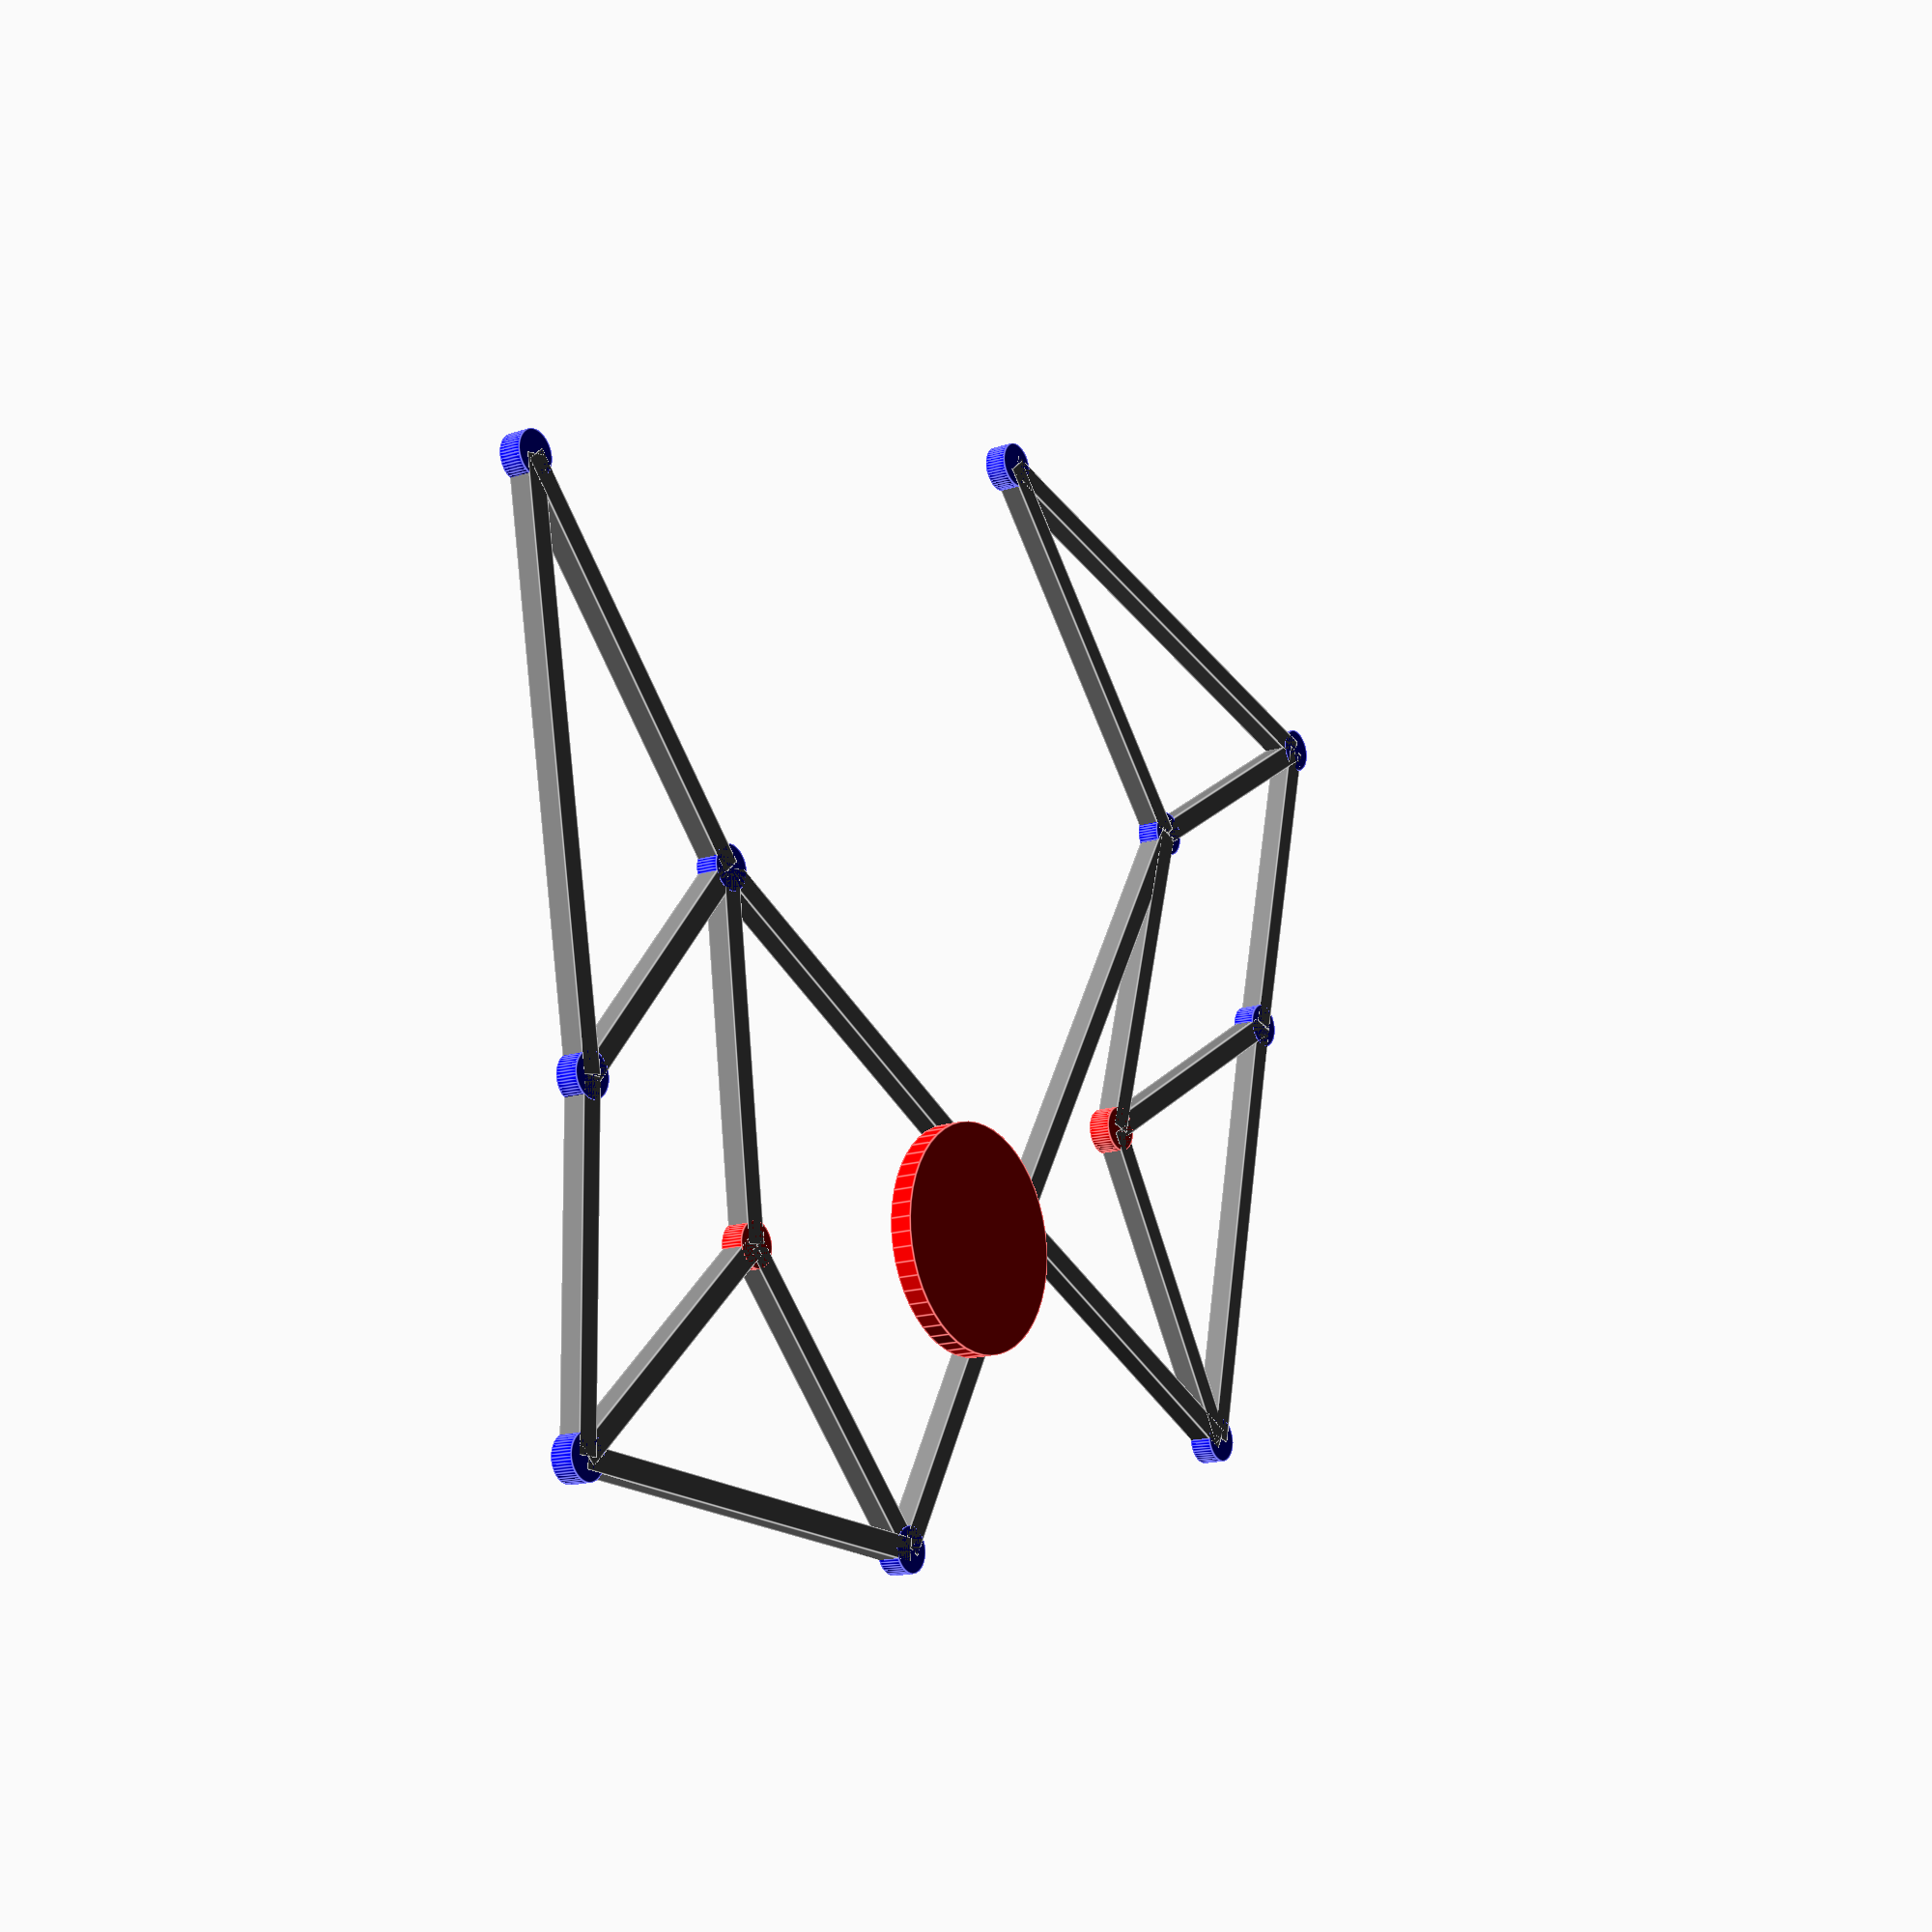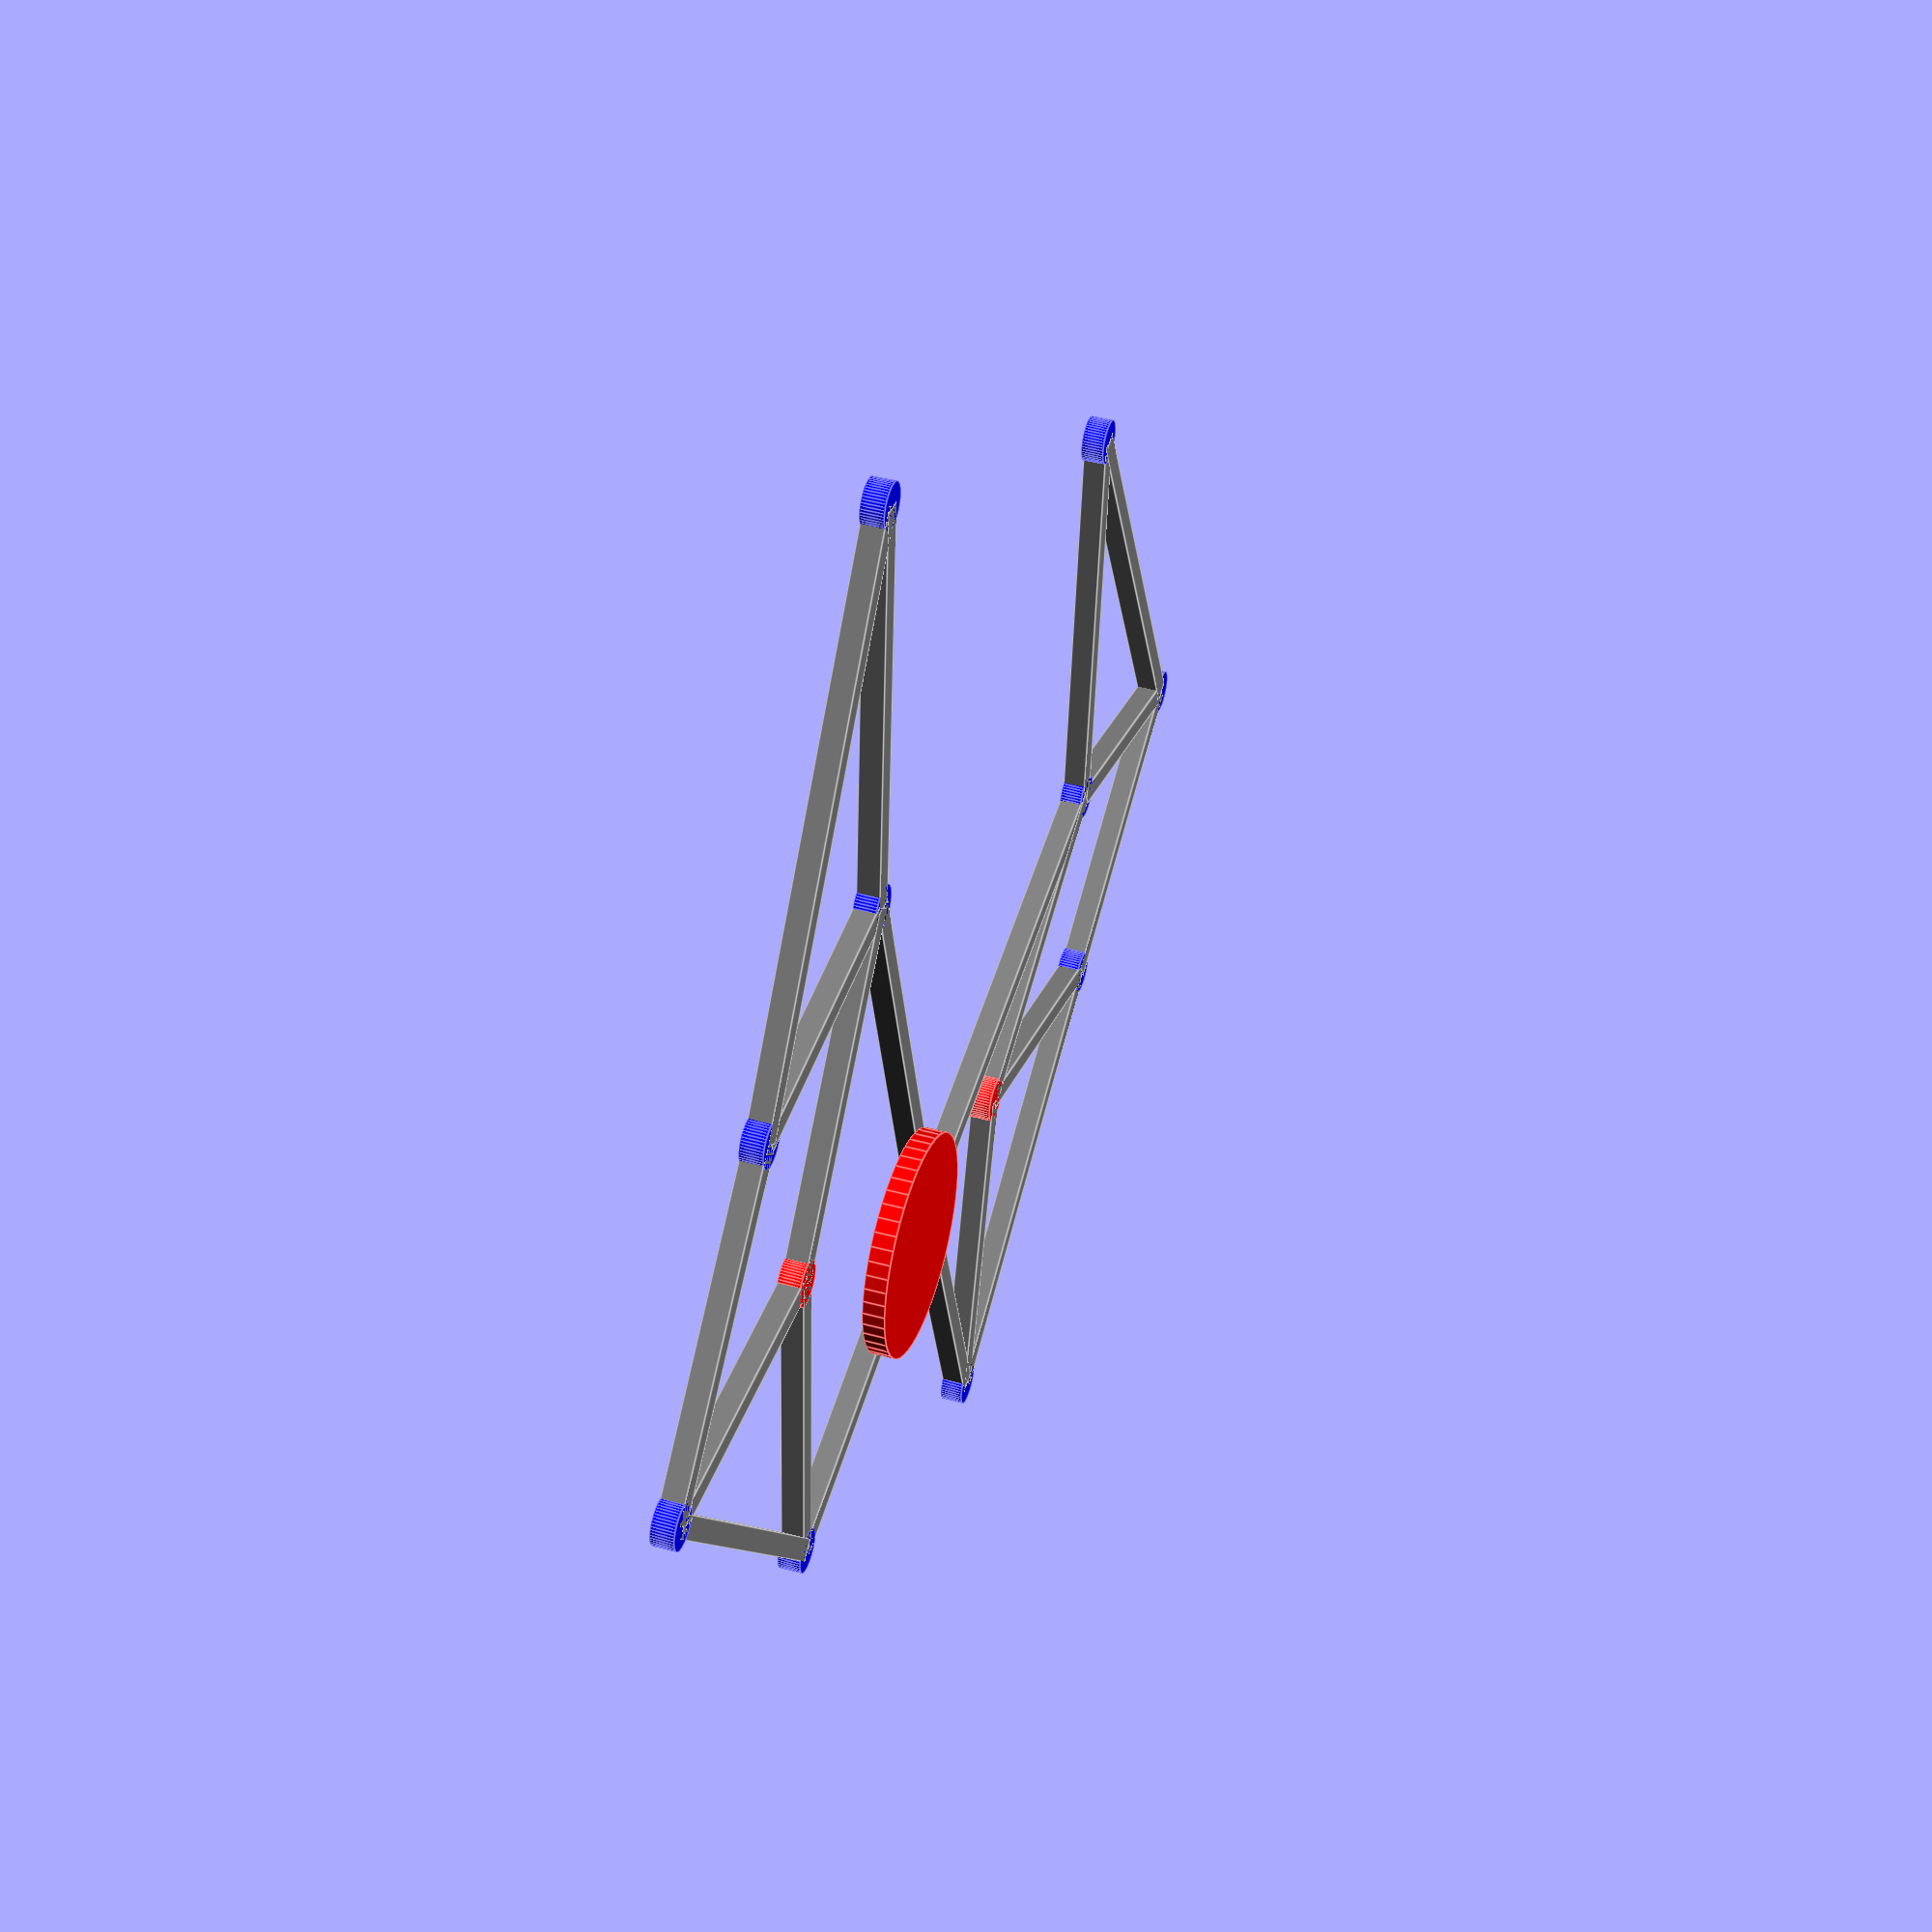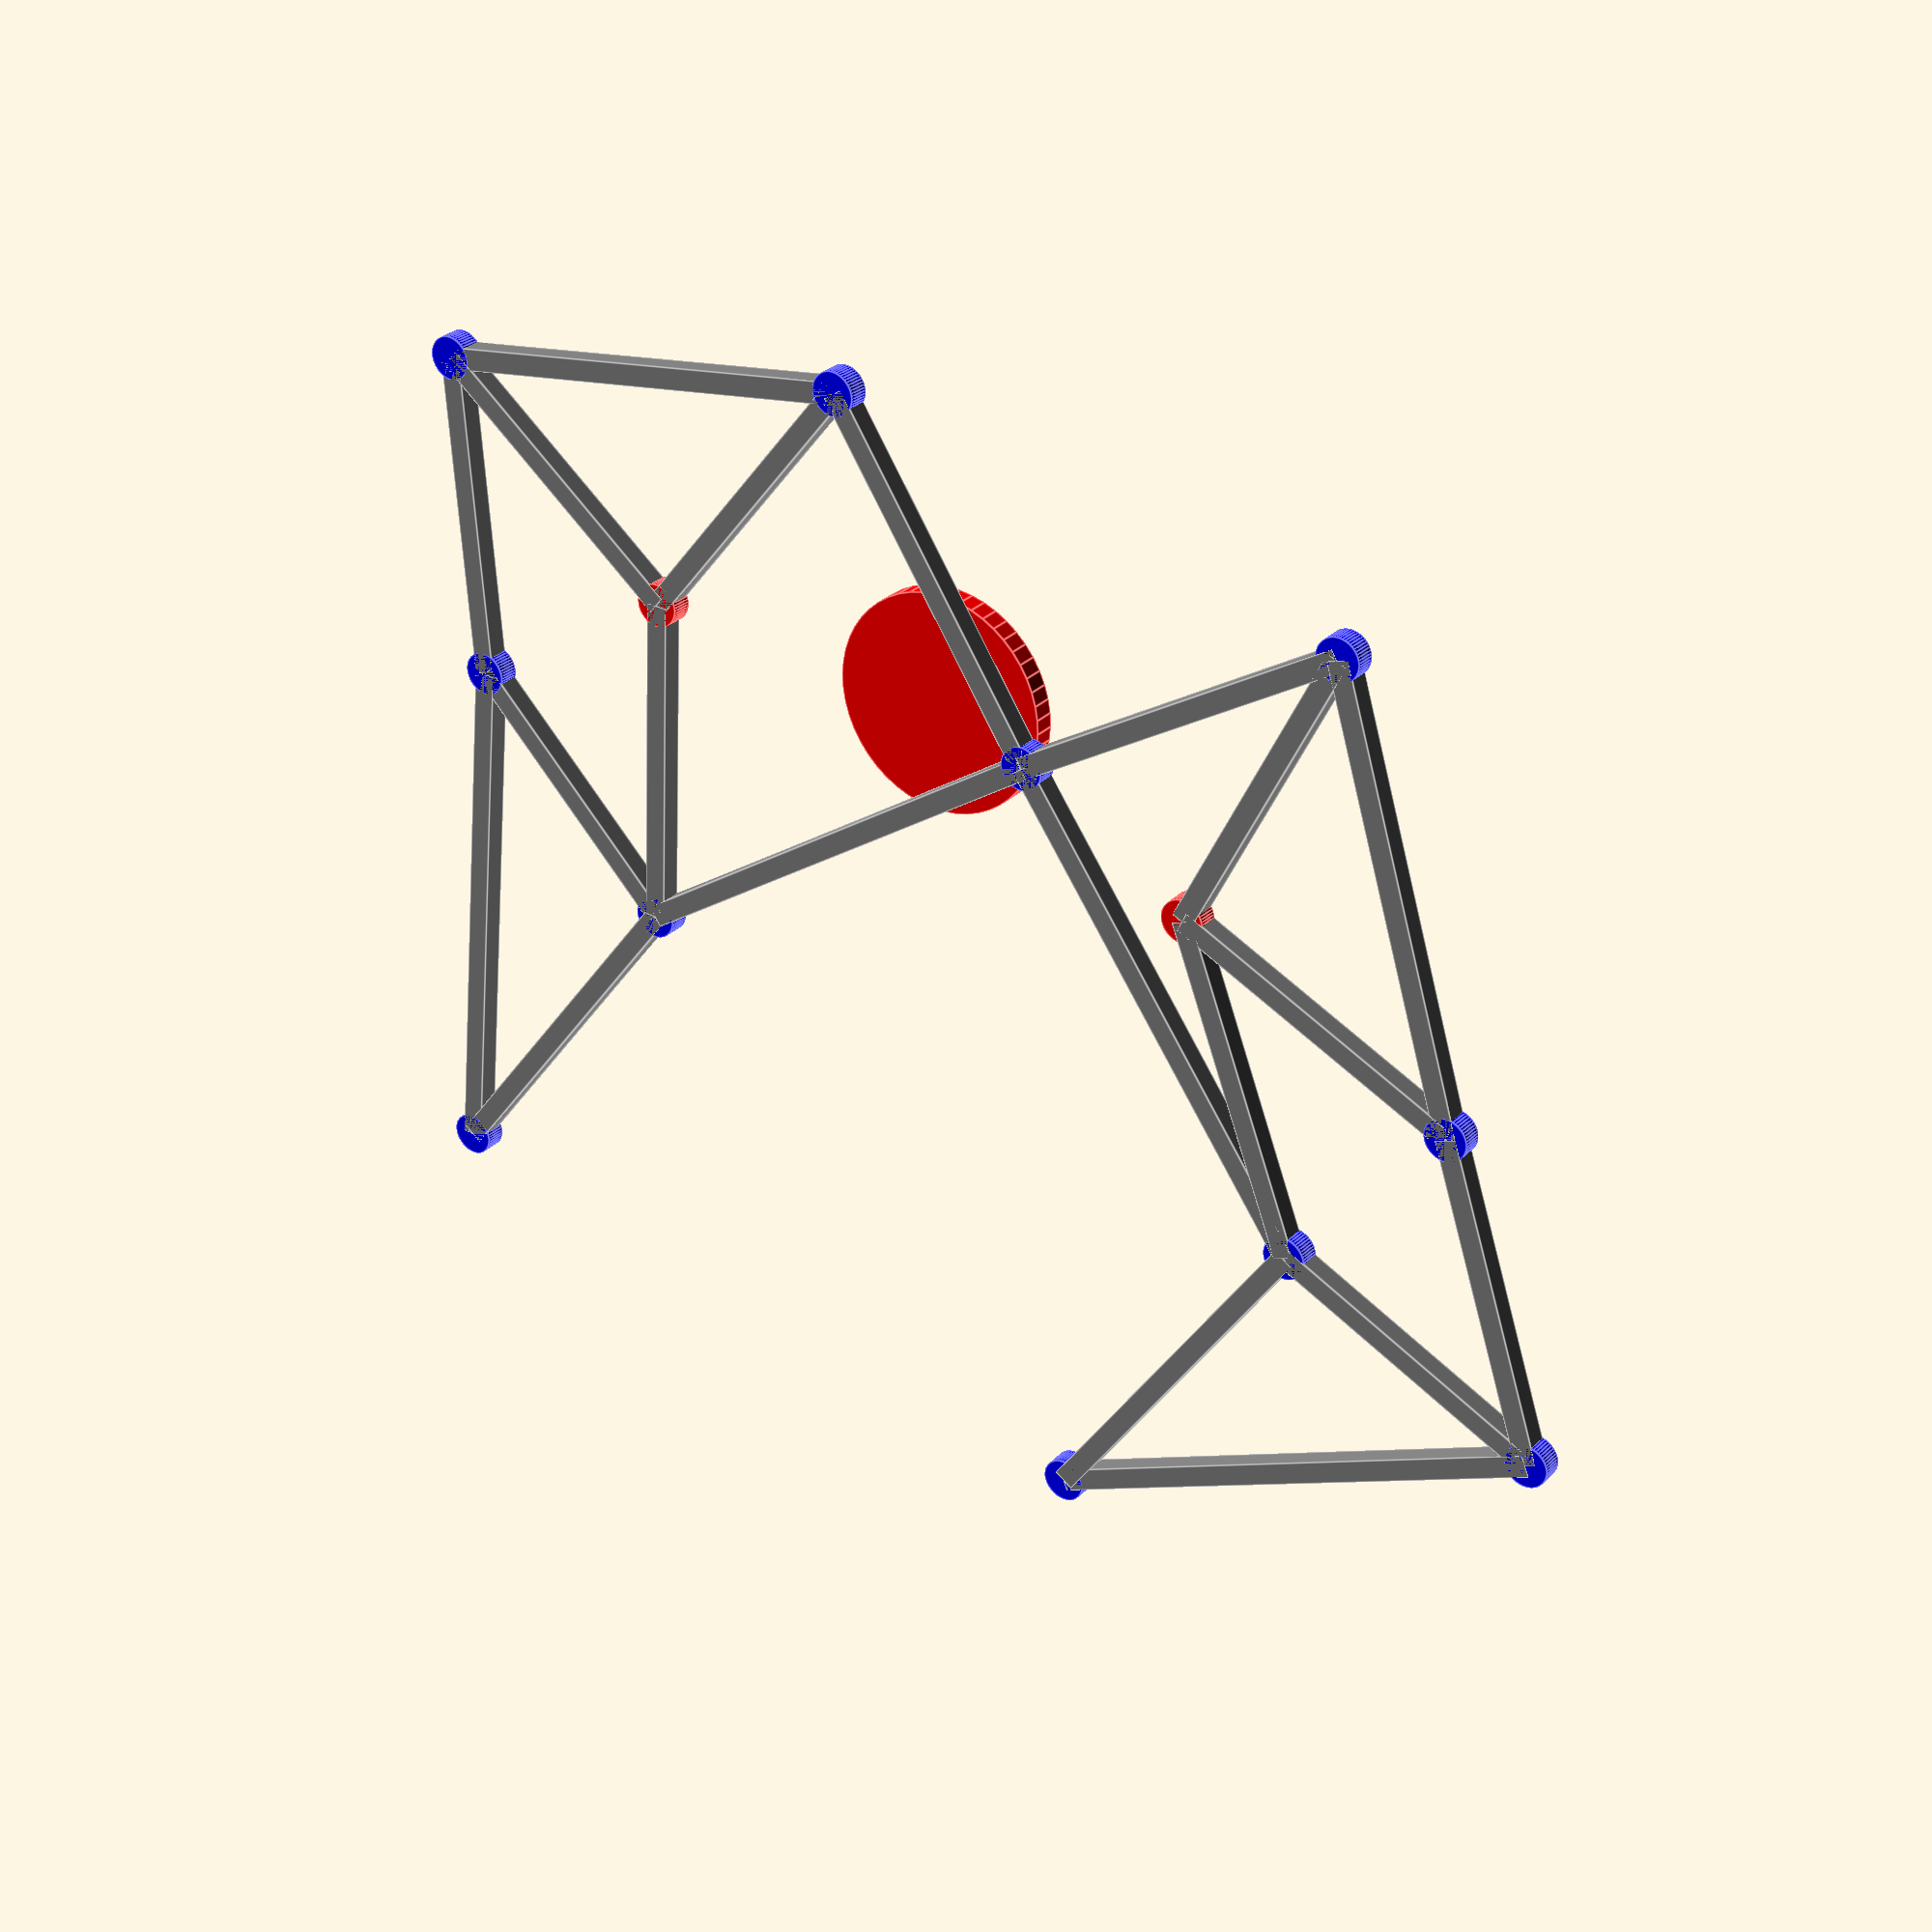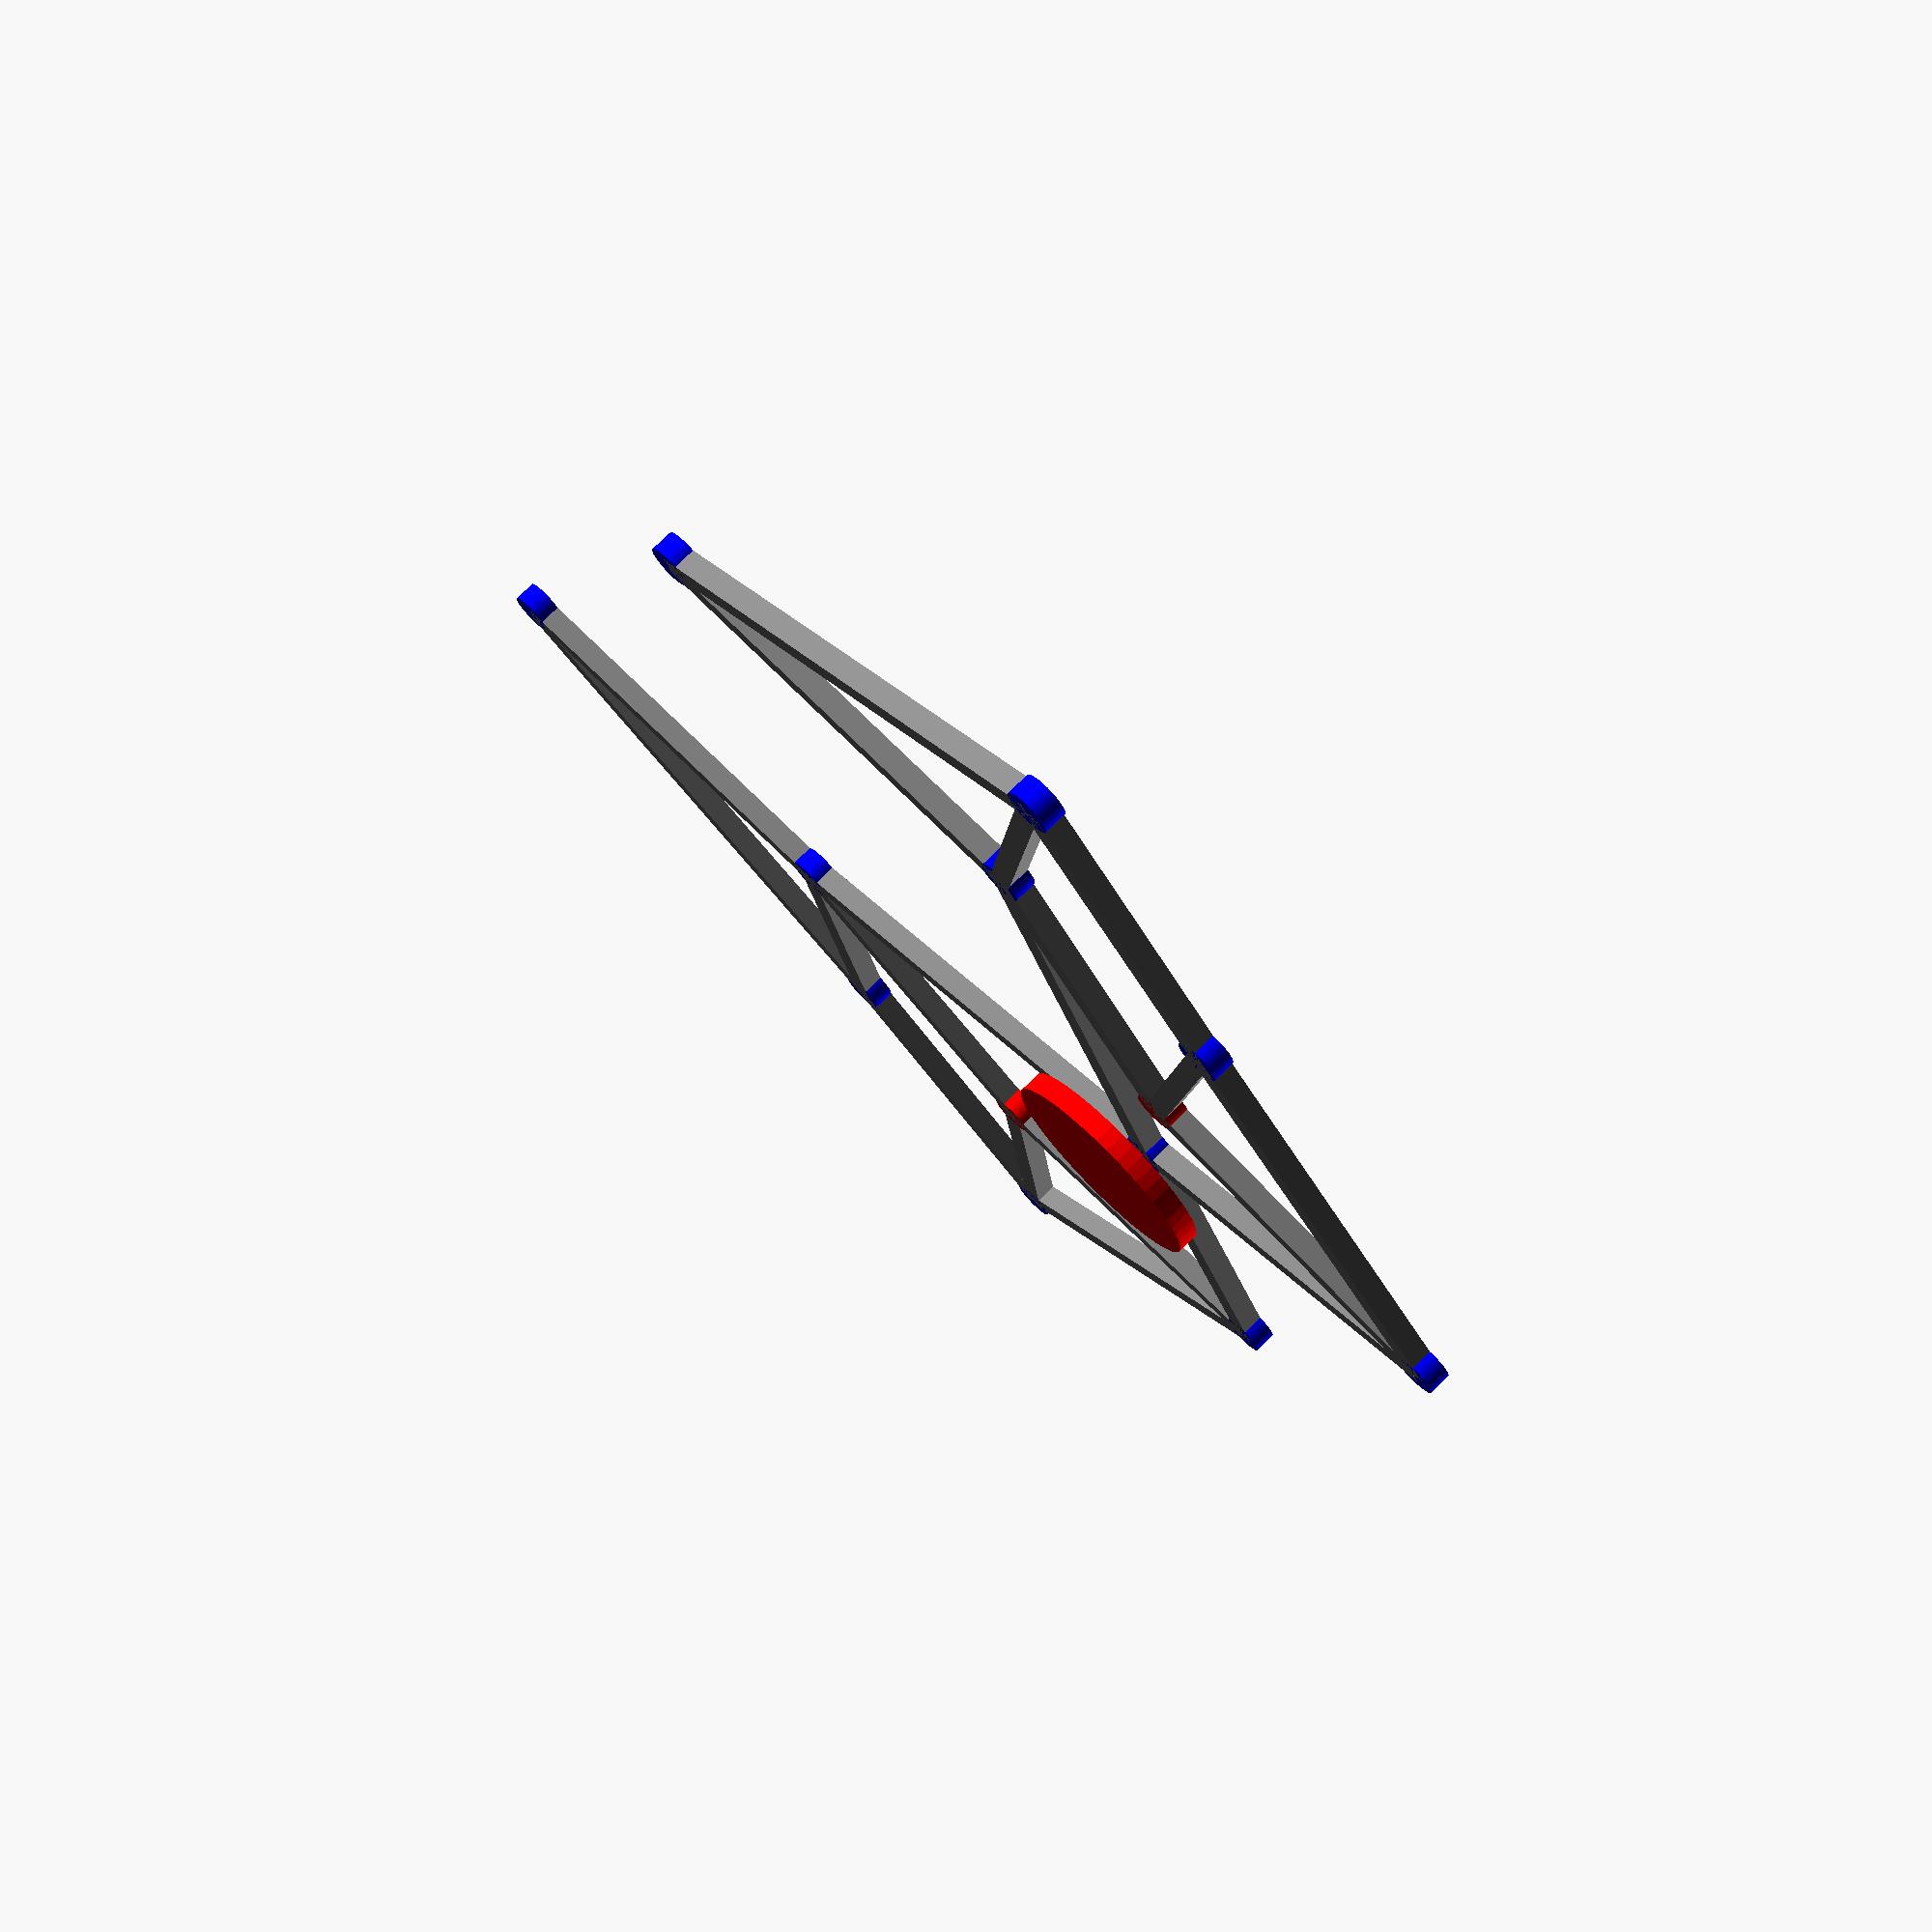
<openscad>
// OpenSCAD code for mechanism visualization
$fn=50; // Smooth rendering
color("red" )
translate([-28.0, -5.0,-1]) cylinder(h=2,r=2);
color("red" )
translate([28.0, -5.0,-1]) cylinder(h=2,r=2);
color("blue")
translate([-16.0, 23.0,-1]) cylinder(h=2,r=2);
color("blue")
translate([-54.0, 6.5,-1]) cylinder(h=2,r=2);
color("blue")
translate([-44.0, -21.5,-1]) cylinder(h=2,r=2);
color("blue")
translate([-21.0, -35.0,-1]) cylinder(h=2,r=2);
color("blue")
translate([-35.0, -70.0,-1]) cylinder(h=2,r=2);
color("blue")
translate([33.93072639447164, 24.88020221541209,-1]) cylinder(h=2,r=2);
color("blue")
translate([55.947804291478, -10.212507581312847,-1]) cylinder(h=2,r=2);
color("blue")
translate([72.35517987650988, -35.00762860162045,-1]) cylinder(h=2,r=2);
color("blue")
translate([46.18649895184087, -29.864658772536796,-1]) cylinder(h=2,r=2);
color("blue")
translate([33.46172075954302, -65.34817635403964,-1]) cylinder(h=2,r=2);
color("red")
translate([0, 0,-3]) cylinder(h=2,r=10);
color("blue")
translate([10.0, 0.0,-1]) cylinder(h=2,r=2);
module connection(p1, p2) {{dx = p2[0] - p1[0]; dy = p2[1] - p1[1]; length = sqrt(dx*dx + dy*dy); translate(p1) {{rotate([0, 0, atan2(dy, dx)]) {{translate([length/2, 0, 0]) cube([length, 2, 2], center=true); }}}}}}
color("gray")
connection([10.0, 0.0,0], [-16.0, 23.0,0]);
color("gray")
connection([10.0, 0.0,0], [-21.0, -35.0,0]);
color("gray")
connection([-16.0, 23.0,0], [-28.0, -5.0,0]);
color("gray")
connection([-16.0, 23.0,0], [-54.0, 6.5,0]);
color("gray")
connection([-54.0, 6.5,0], [-28.0, -5.0,0]);
color("gray")
connection([-54.0, 6.5,0], [-44.0, -21.5,0]);
color("gray")
connection([-44.0, -21.5,0], [-21.0, -35.0,0]);
color("gray")
connection([-44.0, -21.5,0], [-35.0, -70.0,0]);
color("gray")
connection([-35.0, -70.0,0], [-21.0, -35.0,0]);
color("gray")
connection([-21.0, -35.0,0], [-28.0, -5.0,0]);
color("gray")
connection([10.0, 0.0,0], [33.93072639447164, 24.88020221541209,0]);
color("gray")
connection([10.0, 0.0,0], [46.18649895184087, -29.864658772536796,0]);
color("gray")
connection([33.93072639447164, 24.88020221541209,0], [28.0, -5.0,0]);
color("gray")
connection([33.93072639447164, 24.88020221541209,0], [55.947804291478, -10.212507581312847,0]);
color("gray")
connection([55.947804291478, -10.212507581312847,0], [28.0, -5.0,0]);
color("gray")
connection([55.947804291478, -10.212507581312847,0], [72.35517987650988, -35.00762860162045,0]);
color("gray")
connection([72.35517987650988, -35.00762860162045,0], [46.18649895184087, -29.864658772536796,0]);
color("gray")
connection([72.35517987650988, -35.00762860162045,0], [33.46172075954302, -65.34817635403964,0]);
color("gray")
connection([33.46172075954302, -65.34817635403964,0], [46.18649895184087, -29.864658772536796,0]);
color("gray")
connection([46.18649895184087, -29.864658772536796,0], [28.0, -5.0,0]);
</openscad>
<views>
elev=15.1 azim=200.4 roll=125.7 proj=p view=edges
elev=137.5 azim=333.0 roll=72.0 proj=p view=edges
elev=151.9 azim=195.6 roll=145.8 proj=p view=edges
elev=284.1 azim=253.2 roll=225.3 proj=p view=solid
</views>
